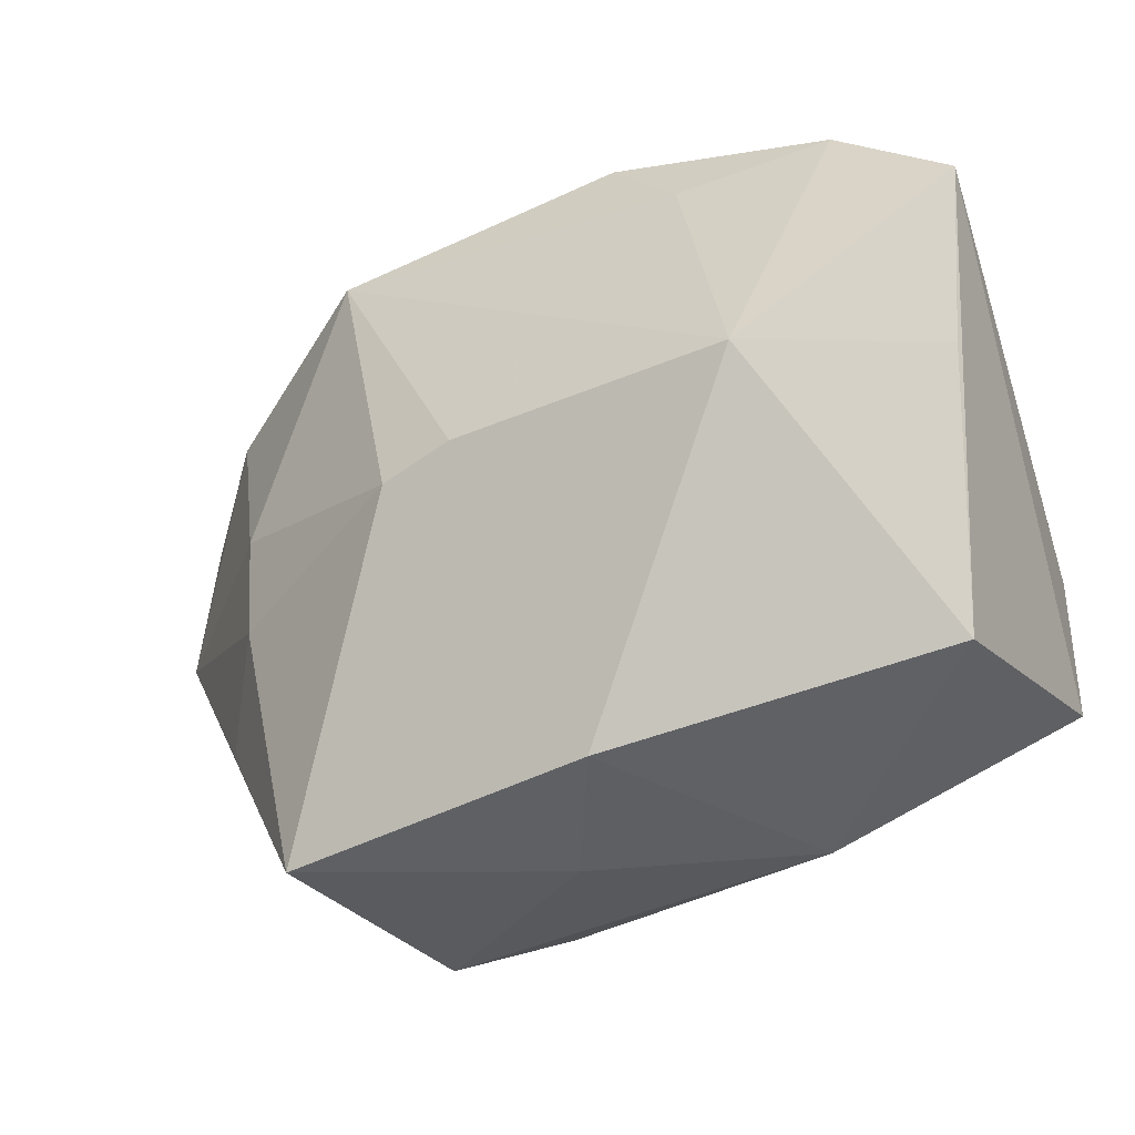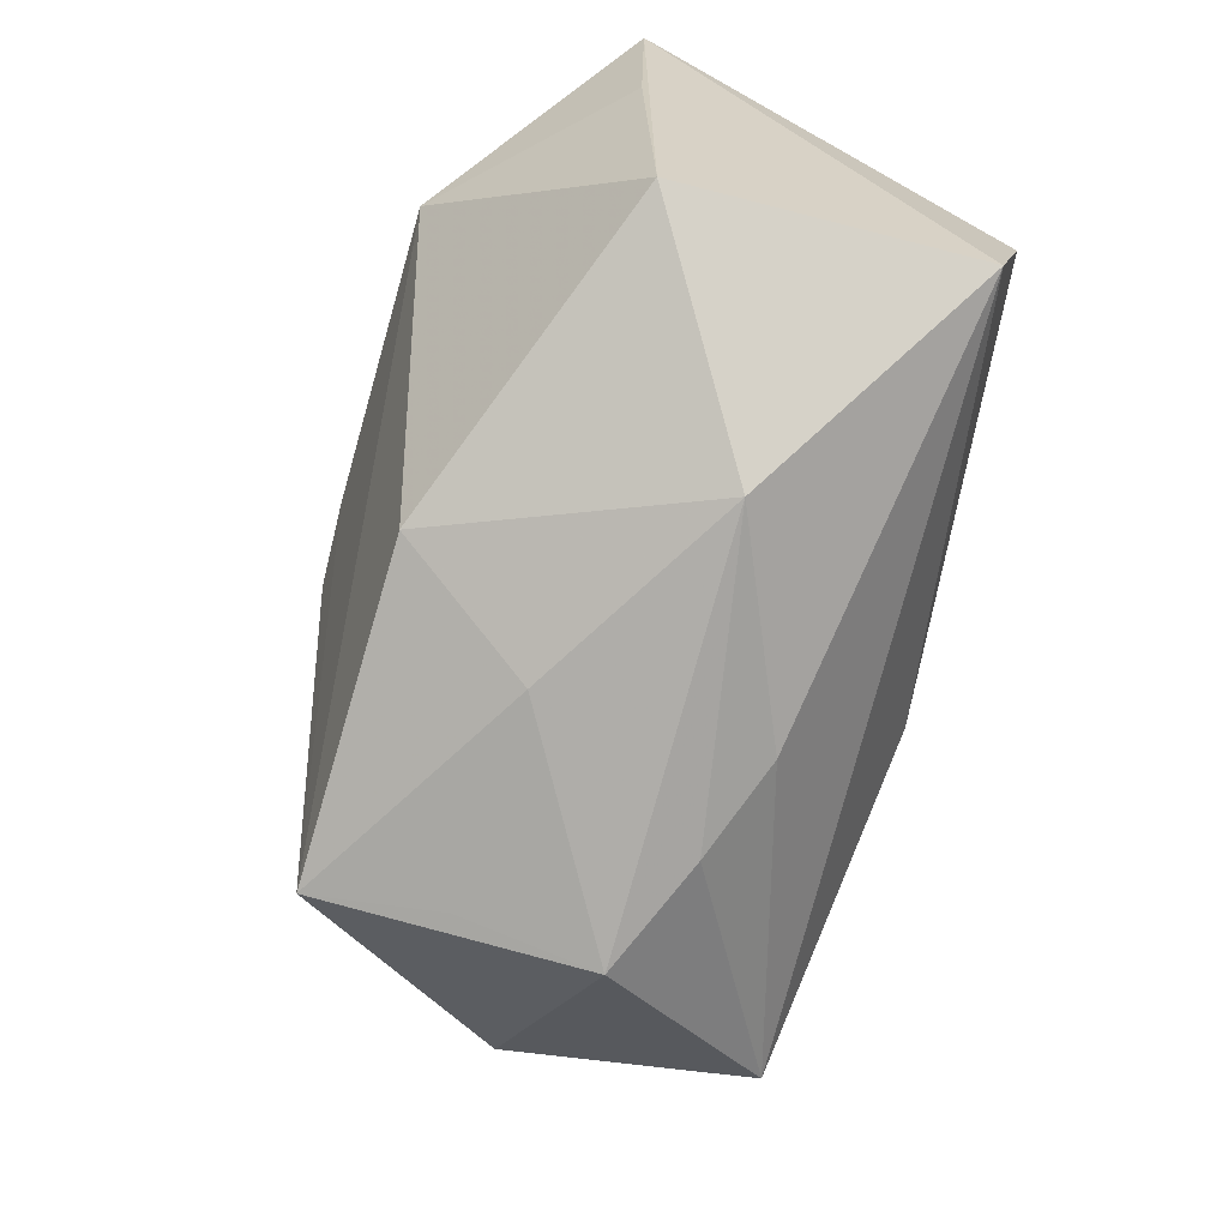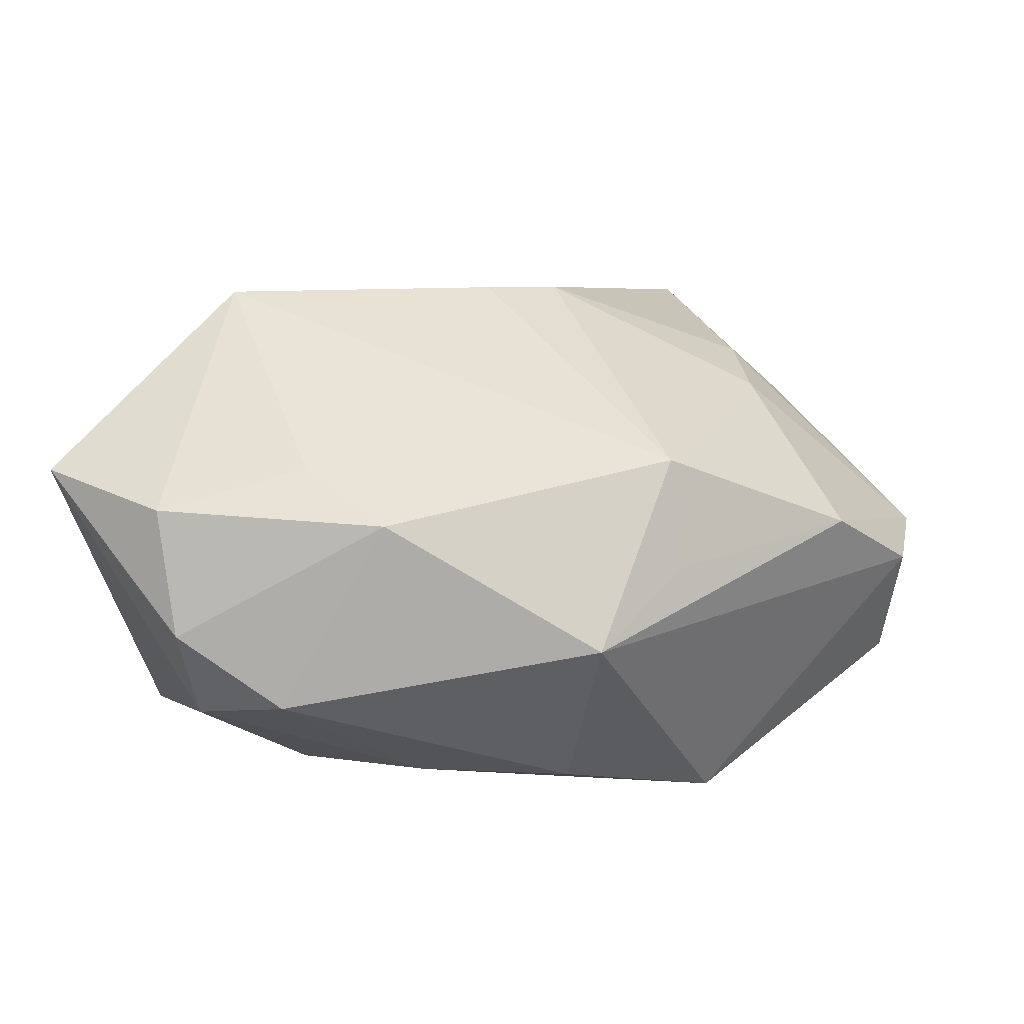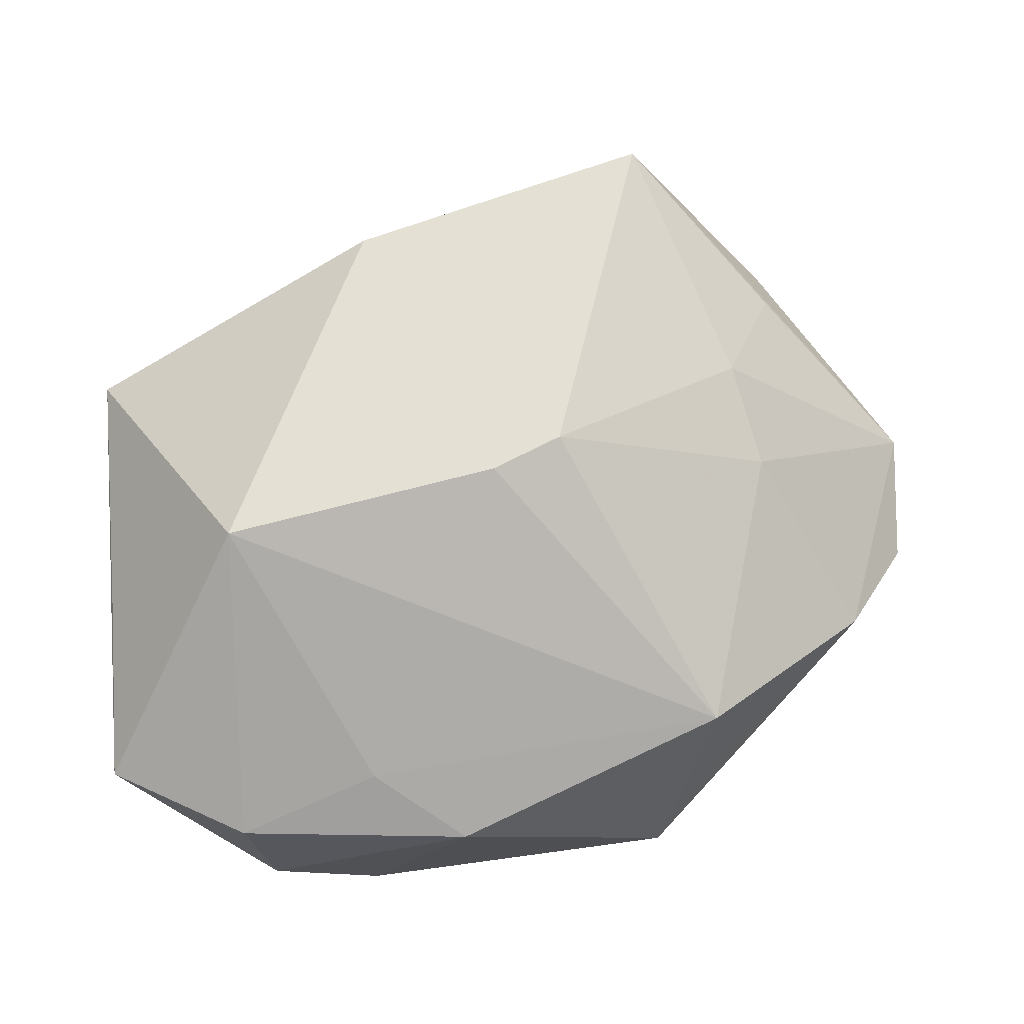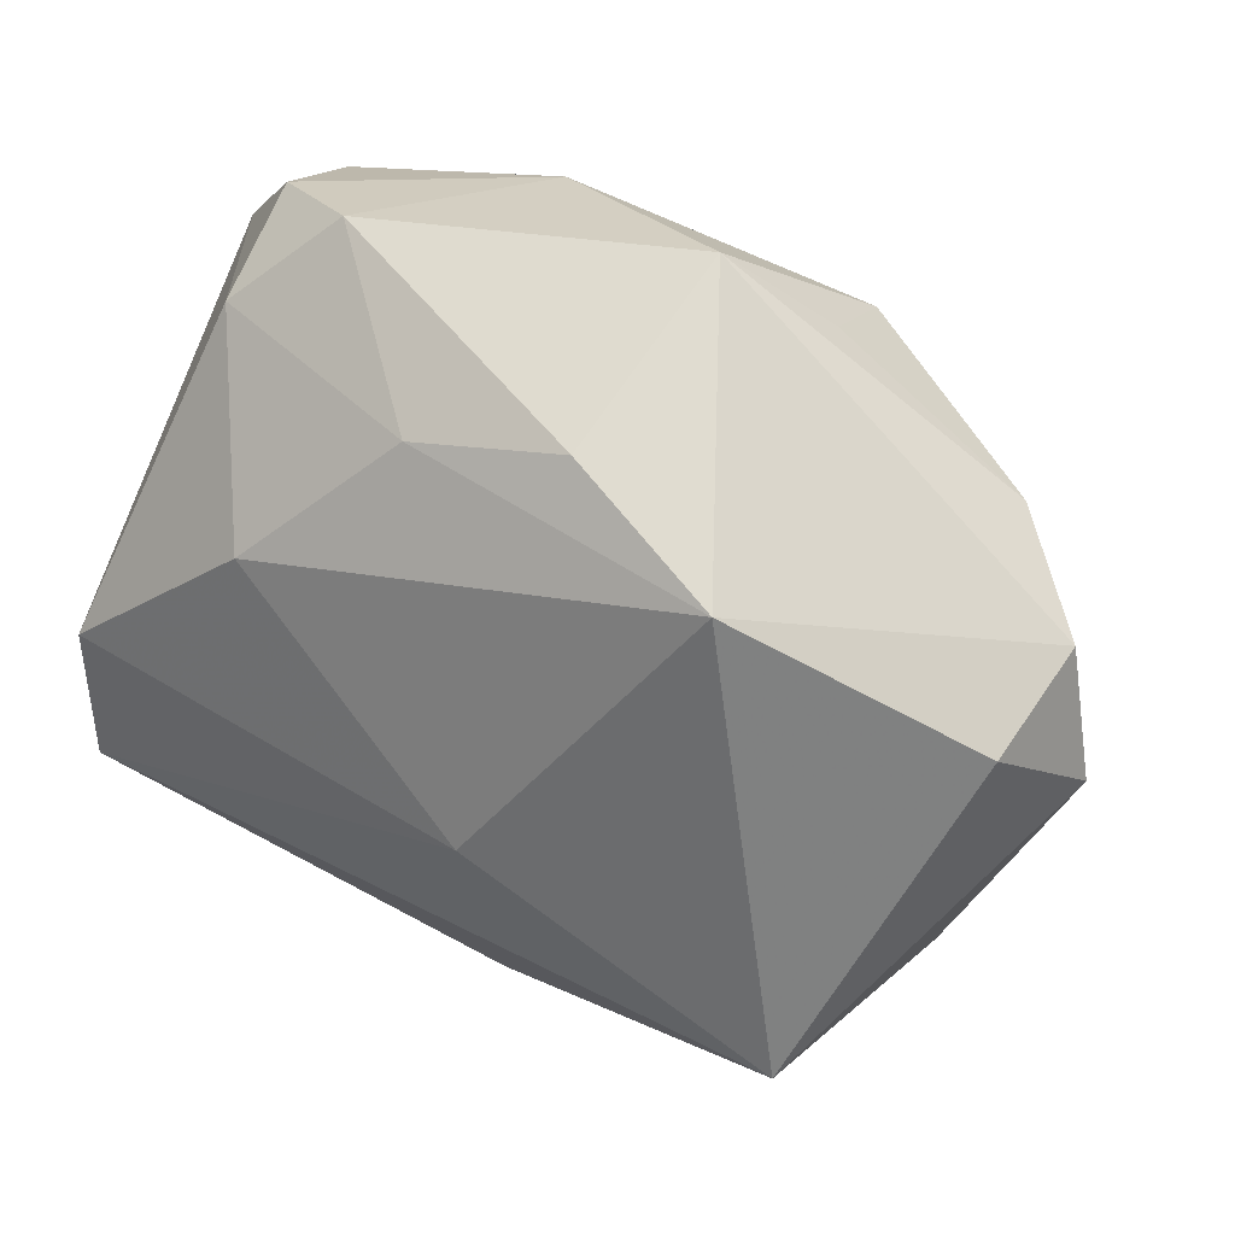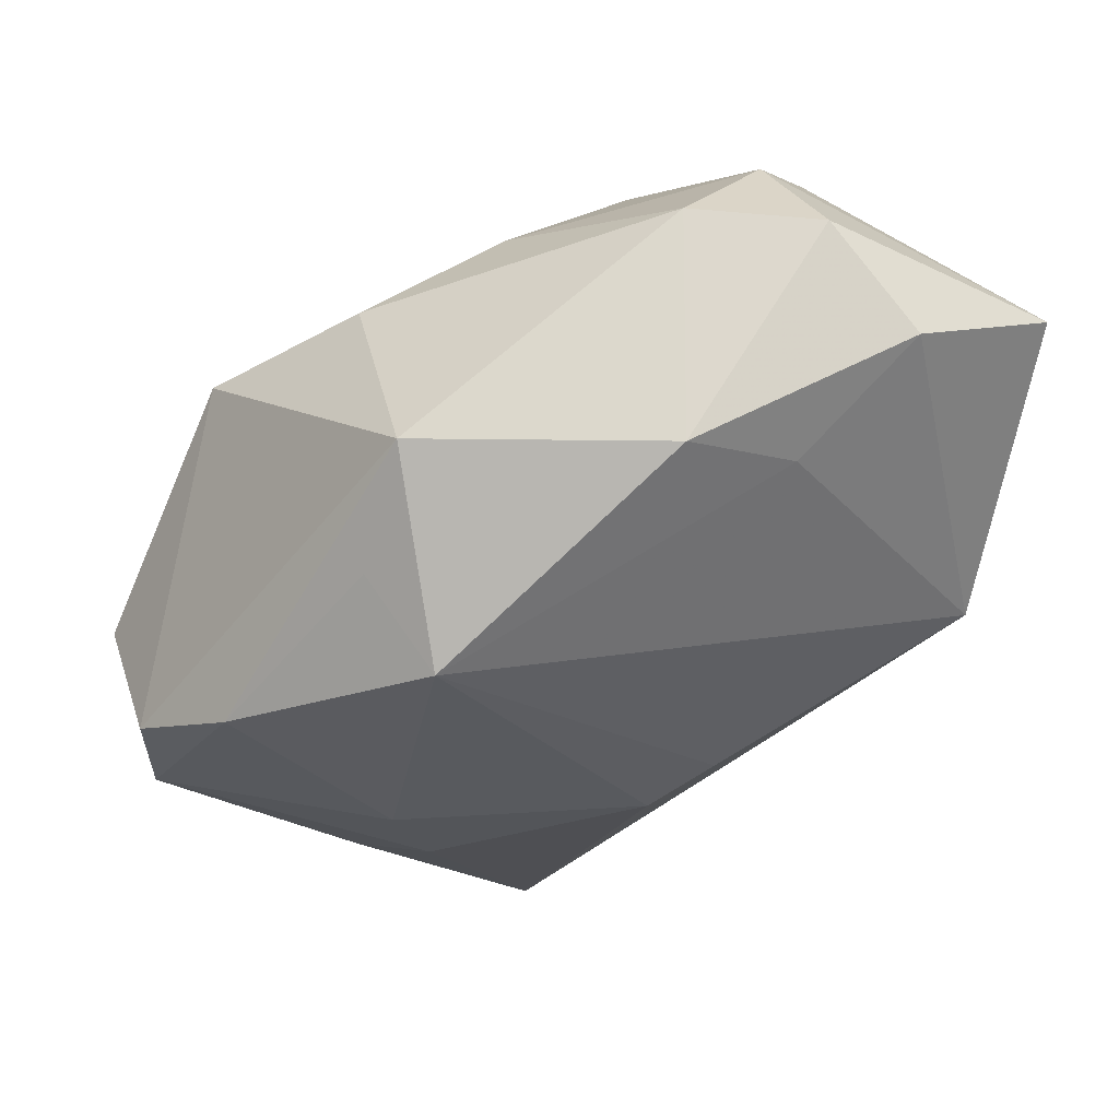
<metadata>
{"format":"obj","ext":"obj","renderer":"f3d","projection":"perspective","resolution":1024,"background":"white","views":[{"elev":-18.5,"azim":28.7,"up":"+Y"},{"elev":-65.6,"azim":74.6,"up":"+Y"},{"elev":12.1,"azim":-174.3,"up":"+Z"},{"elev":71.3,"azim":174.3,"up":"+Z"},{"elev":25.8,"azim":-150.9,"up":"+Y"},{"elev":72.6,"azim":-29.1,"up":"+Y"}]}
</metadata>
<code>
v -0.02536 0.001363 0.01422
v 0.001137 -0.0269 -0.008699
v -0.01976 0.02498 0.002392
v 0.0342 0.02284 0.009177
v -0.0101 0.02071 -0.01737
v -0.007122 0.0004022 0.02284
v -0.02924 -0.02146 0.002952
v 0.02146 0.02411 -0.01163
v 0.01285 0.03097 -0.009009
v -0.03337 0.01423 0.004278
v 0.02345 0.02878 0.007077
v -0.01685 -0.02754 0.01965
v 0.008218 -0.02156 0.01901
v 0.00411 0.03093 0.006615
v 0.03198 -0.001844 -0.01838
v -0.02205 0.01315 -0.02042
v 0.01538 0.008912 -0.02042
v -0.006141 -0.02955 -0.005459
v -0.01355 0.03097 -0.003426
v 0.01153 0.02552 0.01027
v 0.03382 -0.01387 -0.01513
v -0.01488 -0.03193 -0.001328
v 0.03374 0.008588 0.009349
v -0.04044 -0.004009 0.0007525
v -0.03934 0.006683 -0.0005577
v -0.02364 -0.007047 0.01624
v -0.01873 0.02356 0.01114
v -0.01444 -0.02947 0.00944
v 0.001922 -0.02727 0.008495
v -0.02491 -0.02408 -0.01557
v -0.02835 -0.01541 0.01095
v -0.03786 0.001965 -0.009979
v 0.01801 -0.02565 -0.001562
v 0.02171 0.03057 -0.003211
v -0.002266 -0.009612 -0.02042
v 0.002716 0.0193 -0.0178
v 0.03351 -0.0138 0.008475
v -0.001237 0.002783 0.023
v 0.02159 0.006253 0.02271
f 39 12 13
f 3 27 19
f 30 16 35
f 37 13 33
f 39 13 37
f 12 28 29
f 33 13 29
f 29 13 12
f 19 16 25
f 39 27 38
f 27 6 38
f 38 12 39
f 38 6 12
f 1 6 27
f 32 30 24
f 16 30 32
f 24 25 32
f 32 25 16
f 7 12 24
f 24 30 7
f 35 15 21
f 21 30 35
f 21 37 33
f 15 4 21
f 21 4 37
f 35 16 17
f 17 15 35
f 19 27 14
f 39 37 23
f 23 4 39
f 37 4 23
f 10 1 27
f 27 3 10
f 10 25 24
f 24 1 10
f 10 3 19
f 19 25 10
f 12 6 26
f 6 1 26
f 26 1 24
f 22 7 30
f 30 18 22
f 22 28 12
f 12 7 22
f 22 29 28
f 33 29 22
f 22 18 33
f 33 18 2
f 2 21 33
f 2 18 30
f 30 21 2
f 5 16 19
f 19 14 9
f 9 5 19
f 39 4 11
f 24 12 31
f 31 26 24
f 12 26 31
f 5 9 36
f 36 17 16
f 16 5 36
f 39 11 20
f 20 11 14
f 20 27 39
f 20 14 27
f 34 9 14
f 14 11 34
f 34 11 4
f 17 36 8
f 8 36 9
f 15 17 8
f 9 34 8
f 8 4 15
f 8 34 4

</code>
